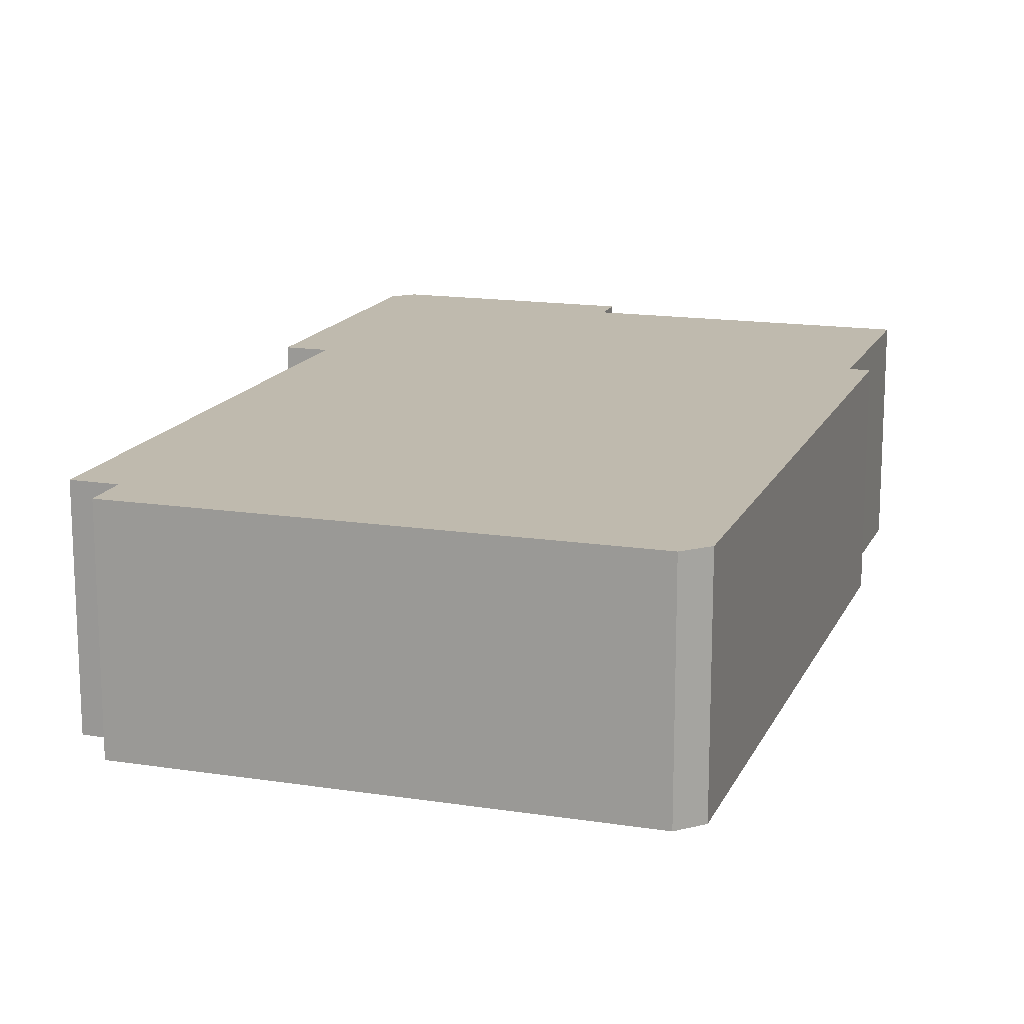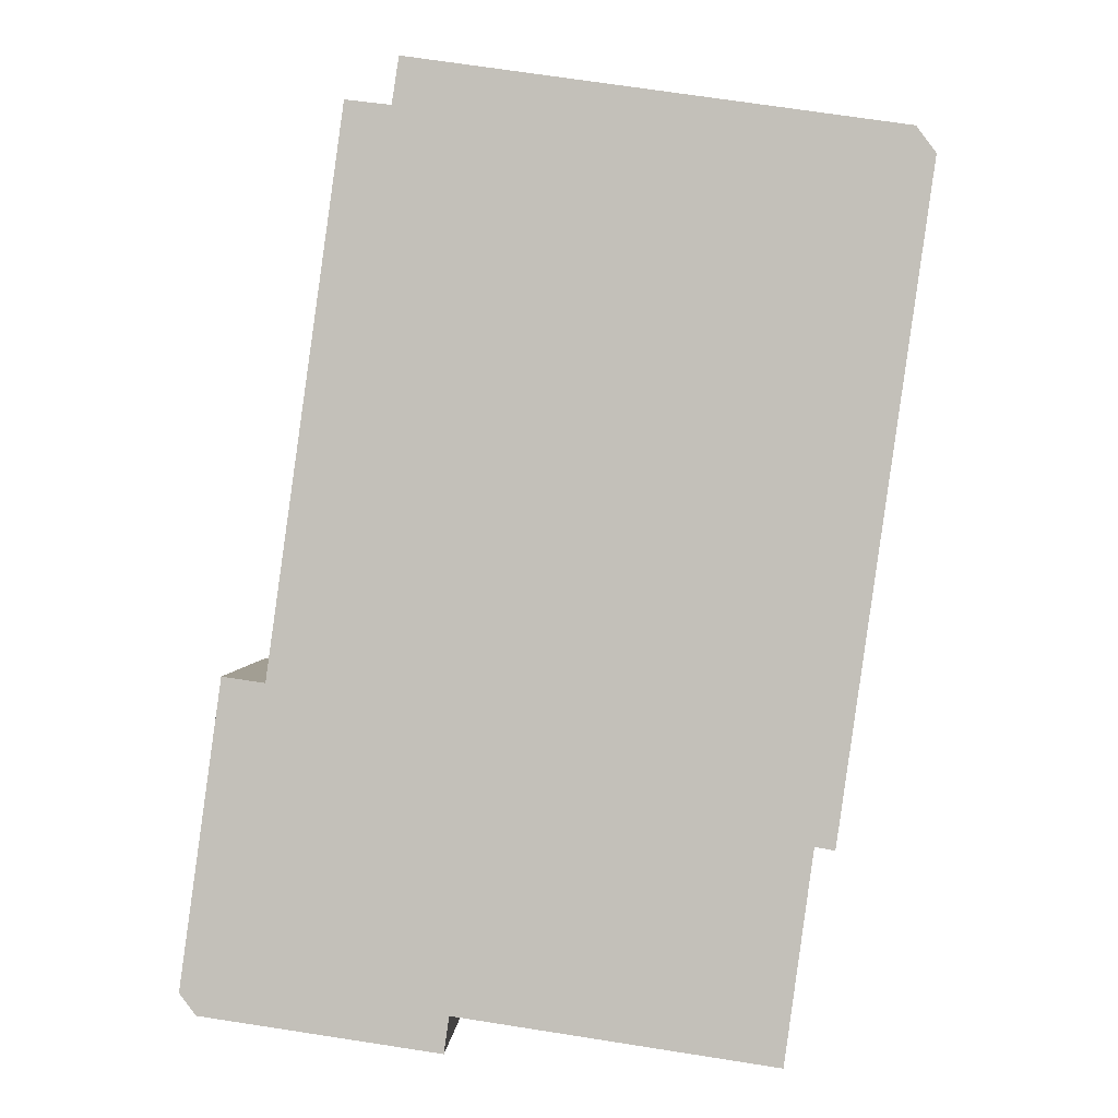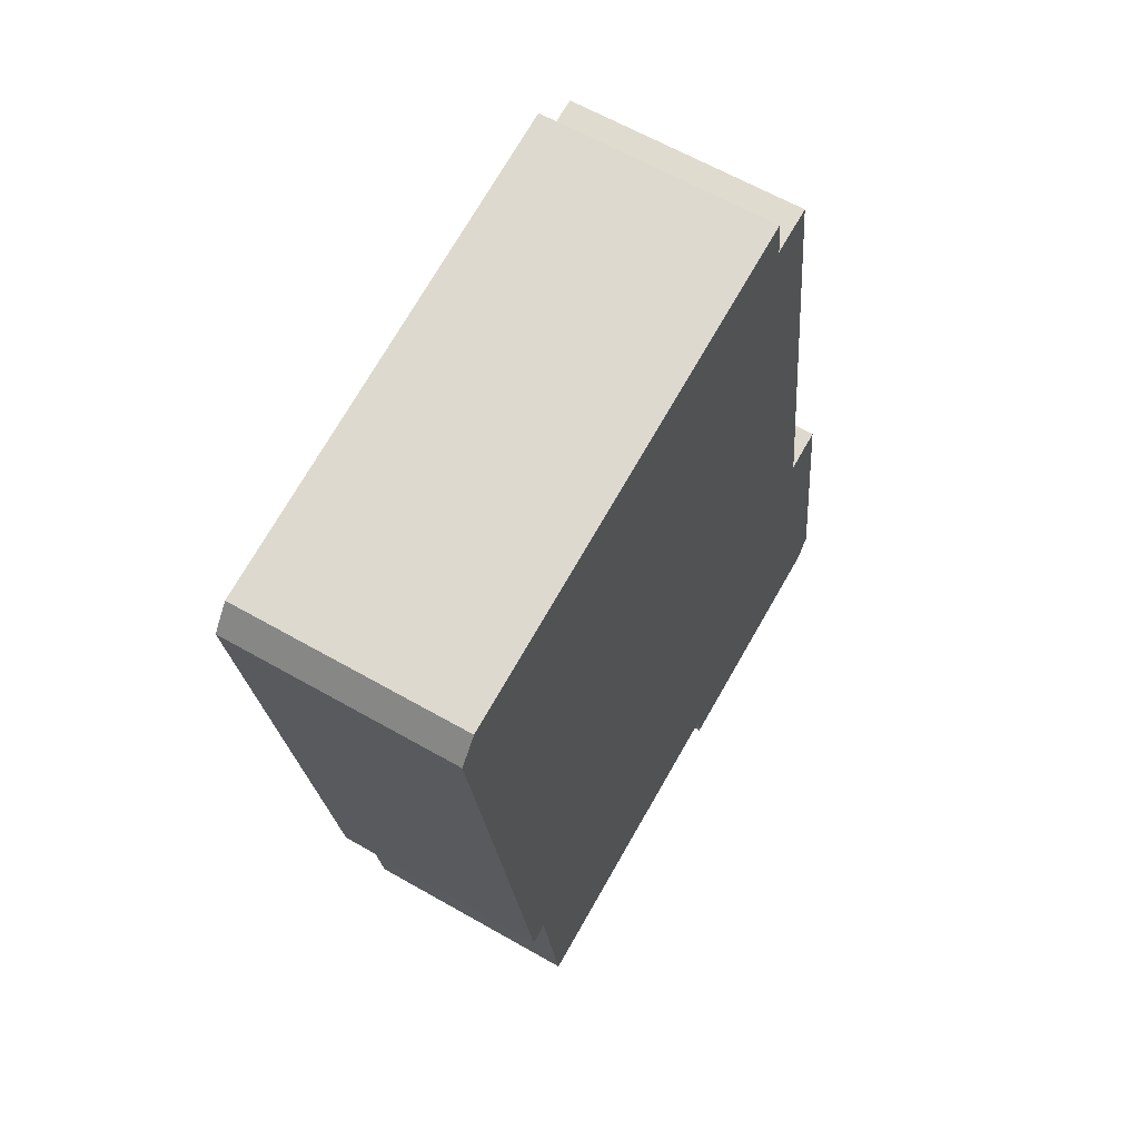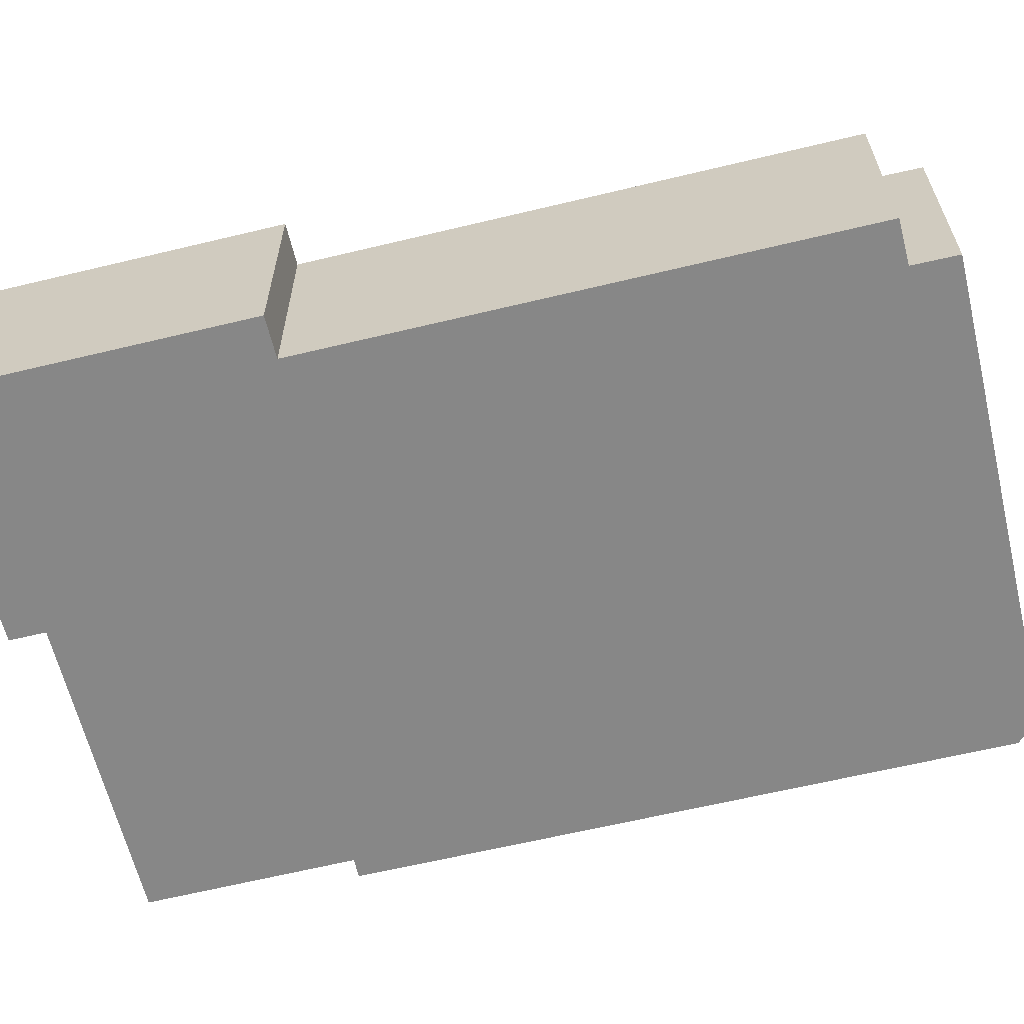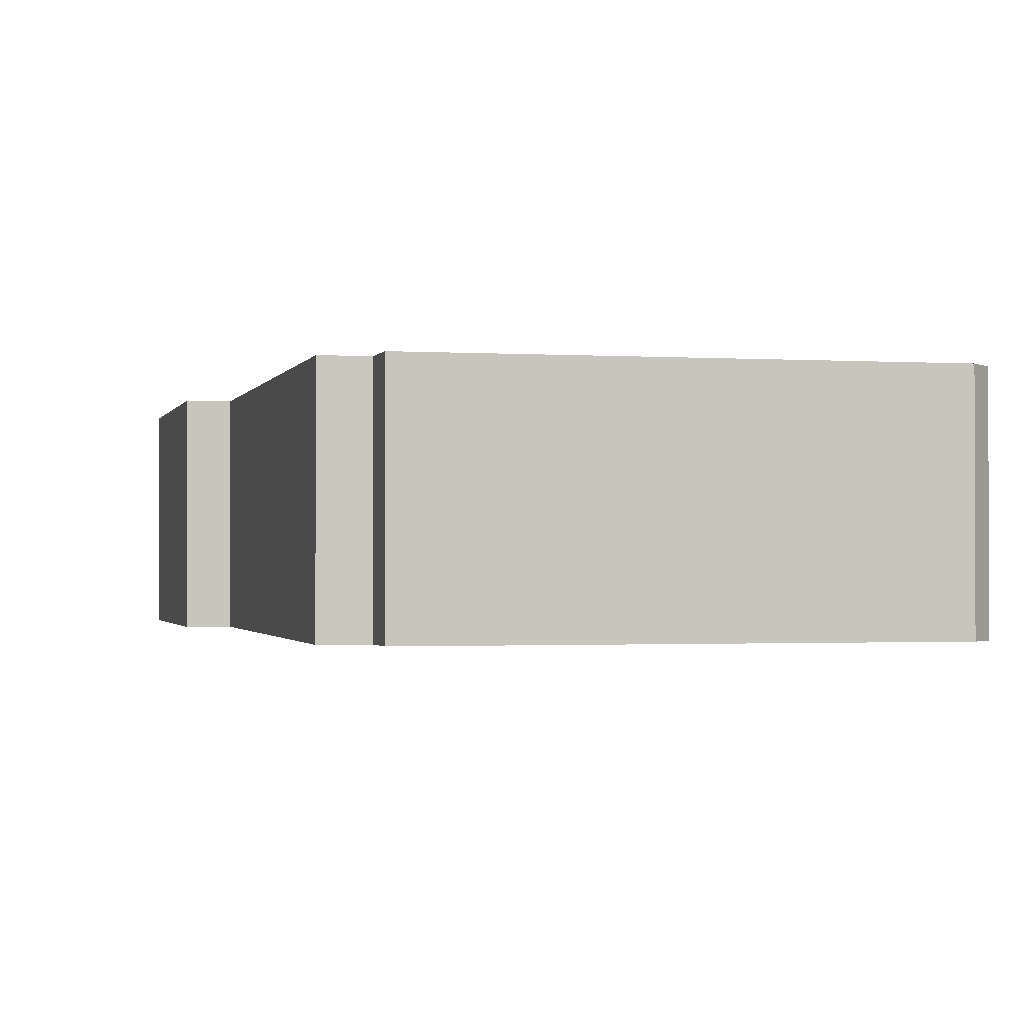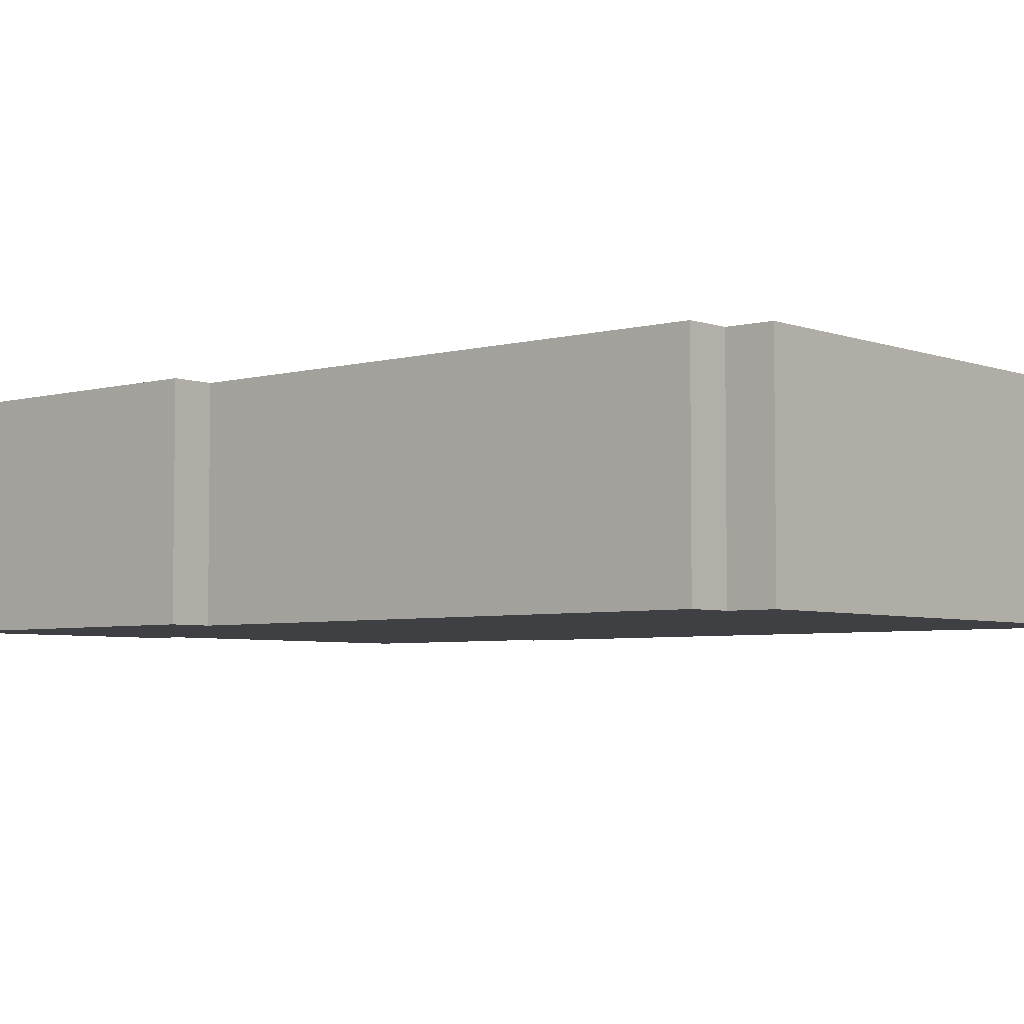
<metadata>
{"format":"obj","ext":"obj","renderer":"f3d","projection":"perspective","resolution":1024,"background":"white","views":[{"elev":15.6,"azim":26.2,"up":"+Y"},{"elev":2.0,"azim":3.5,"up":"+Z"},{"elev":62.8,"azim":120.1,"up":"+Z"},{"elev":-62.6,"azim":-68.3,"up":"+Y"},{"elev":-1.2,"azim":-5.5,"up":"+Y"},{"elev":-4.7,"azim":-41.1,"up":"+Y"}]}
</metadata>
<code>
v  0.601 8.237 -0.791
v  9.477 8.237 -0.673
v  9.289 8.237 -2.01
v  22.06 8.237 5.338
v  21.03 8.237 -2.335
v  0 8.237 5.044e-16
v  1.547 8.237 11.08
v  3.096 8.237 10.86
v  26.08 8.237 28.94
v  22.78 8.237 5.215
v  7.547 8.237 30.74
v  5.904 8.237 30.94
v  25.39 8.237 29.88
v  23.17 8.237 30.2
v  7.803 8.237 32.42
v  5.904 -1.895e-15 30.94
v  7.547 -1.882e-15 30.74
v  7.803 -1.985e-15 32.42
v  23.17 -1.849e-15 30.2
v  25.39 -1.83e-15 29.88
v  1.547 -6.786e-16 11.08
v  3.096 -6.651e-16 10.86
v  0 0 0
v  26.08 -1.772e-15 28.94
v  22.78 -3.193e-16 5.215
v  22.06 -3.269e-16 5.338
v  21.03 1.43e-16 -2.335
v  9.477 4.121e-17 -0.673
v  9.289 1.231e-16 -2.01
v  0.601 4.843e-17 -0.791
g defaultobject
f 1 2 3
f 2 4 5
f 4 2 1
f 4 1 6
f 4 6 7
f 4 7 8
f 4 9 10
f 9 4 8
f 9 8 11
f 11 8 12
f 9 11 13
f 13 11 14
f 15 14 11
f 16 11 12
f 11 16 17
f 18 14 15
f 14 18 19
f 14 19 13
f 13 19 20
f 21 8 7
f 8 21 22
f 17 15 11
f 15 17 18
f 23 7 6
f 7 23 21
f 22 12 8
f 12 22 16
f 20 9 13
f 9 20 24
f 24 10 9
f 10 24 25
f 26 5 4
f 5 26 27
f 28 3 2
f 3 28 29
f 25 4 10
f 4 25 26
f 27 2 5
f 2 27 28
f 29 1 3
f 1 29 30
f 30 6 1
f 6 30 23
f 29 23 30
f 23 29 21
f 21 29 28
f 21 28 27
f 21 27 26
f 21 26 22
f 22 26 16
f 16 26 25
f 16 25 17
f 17 25 24
f 17 24 18
f 18 24 19
f 19 24 20

</code>
